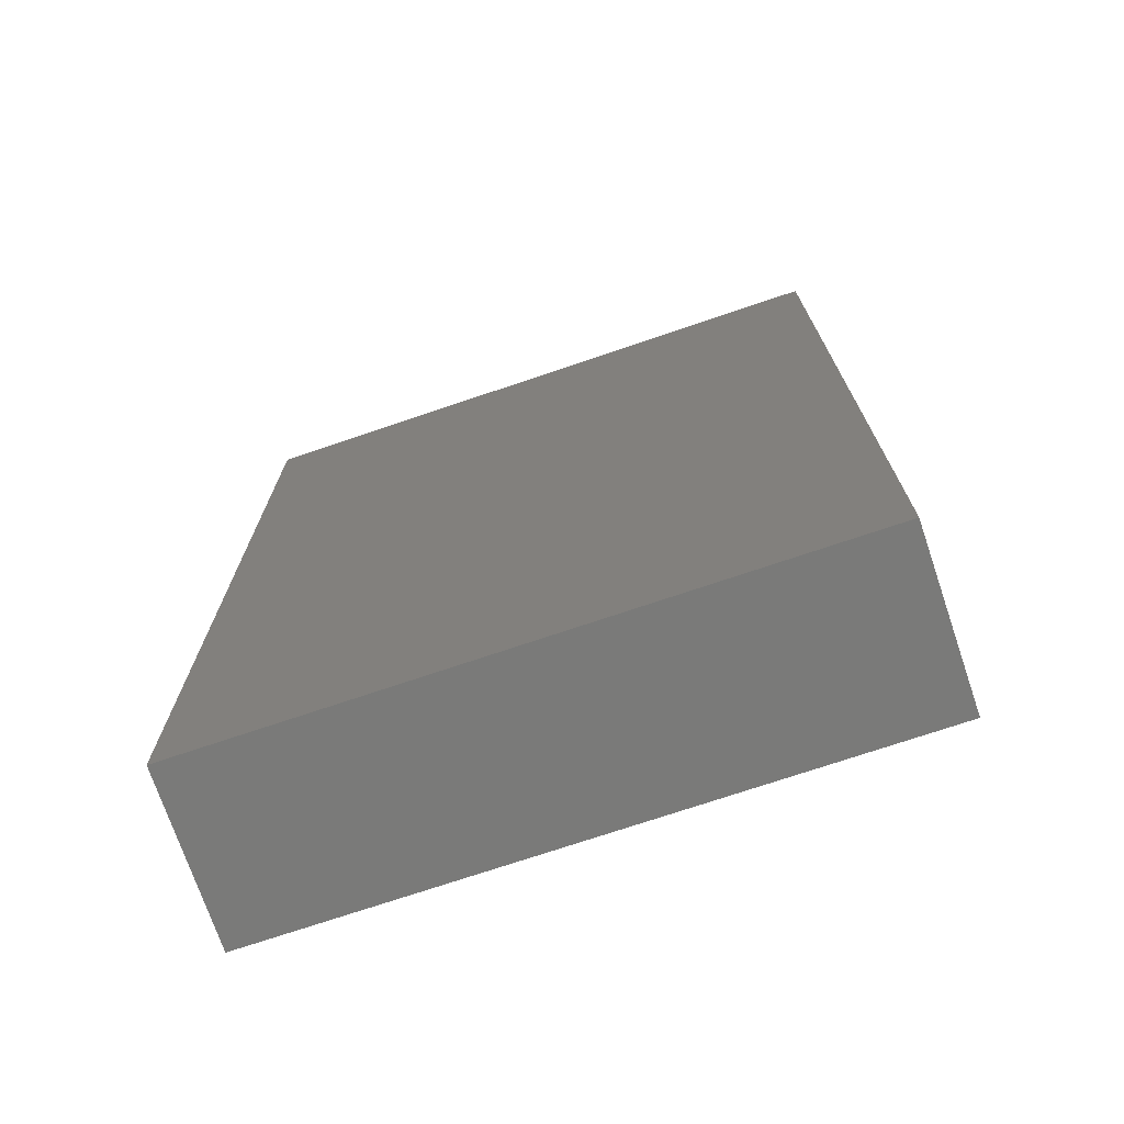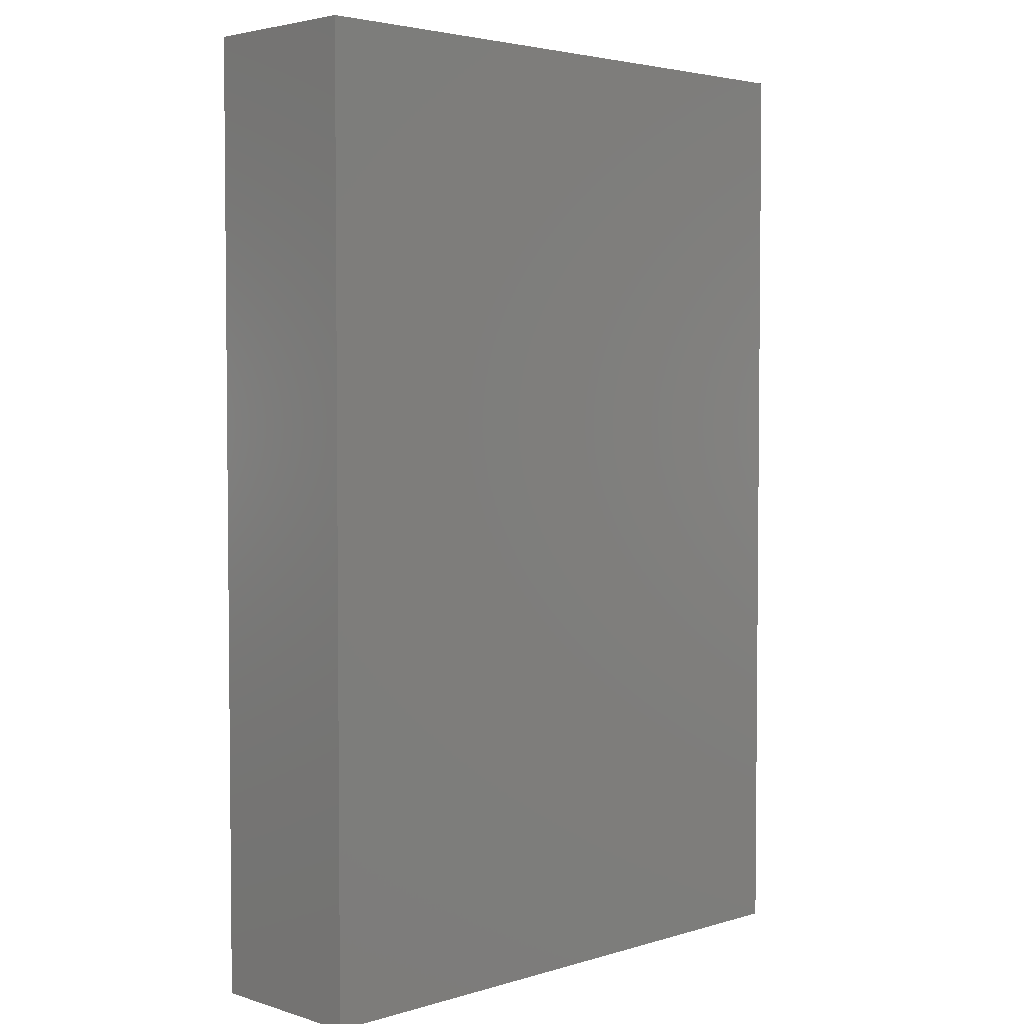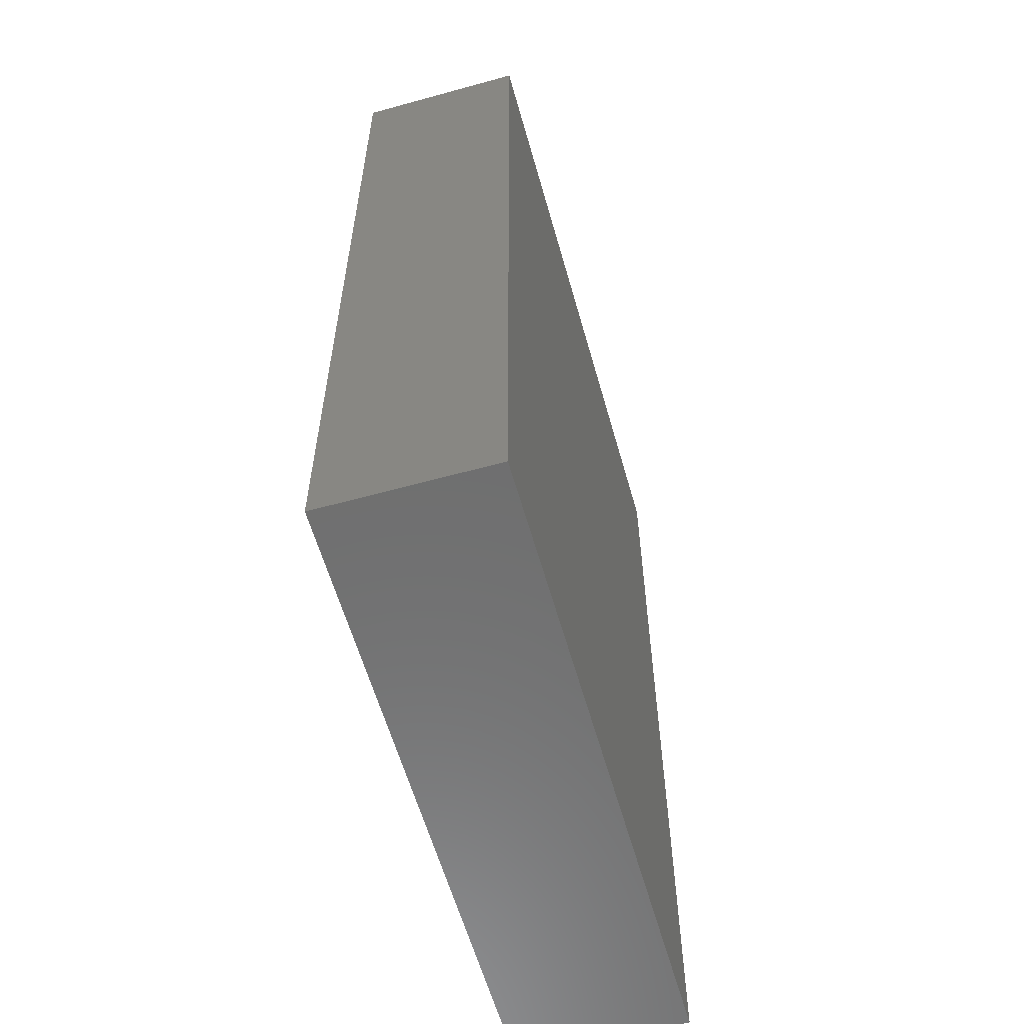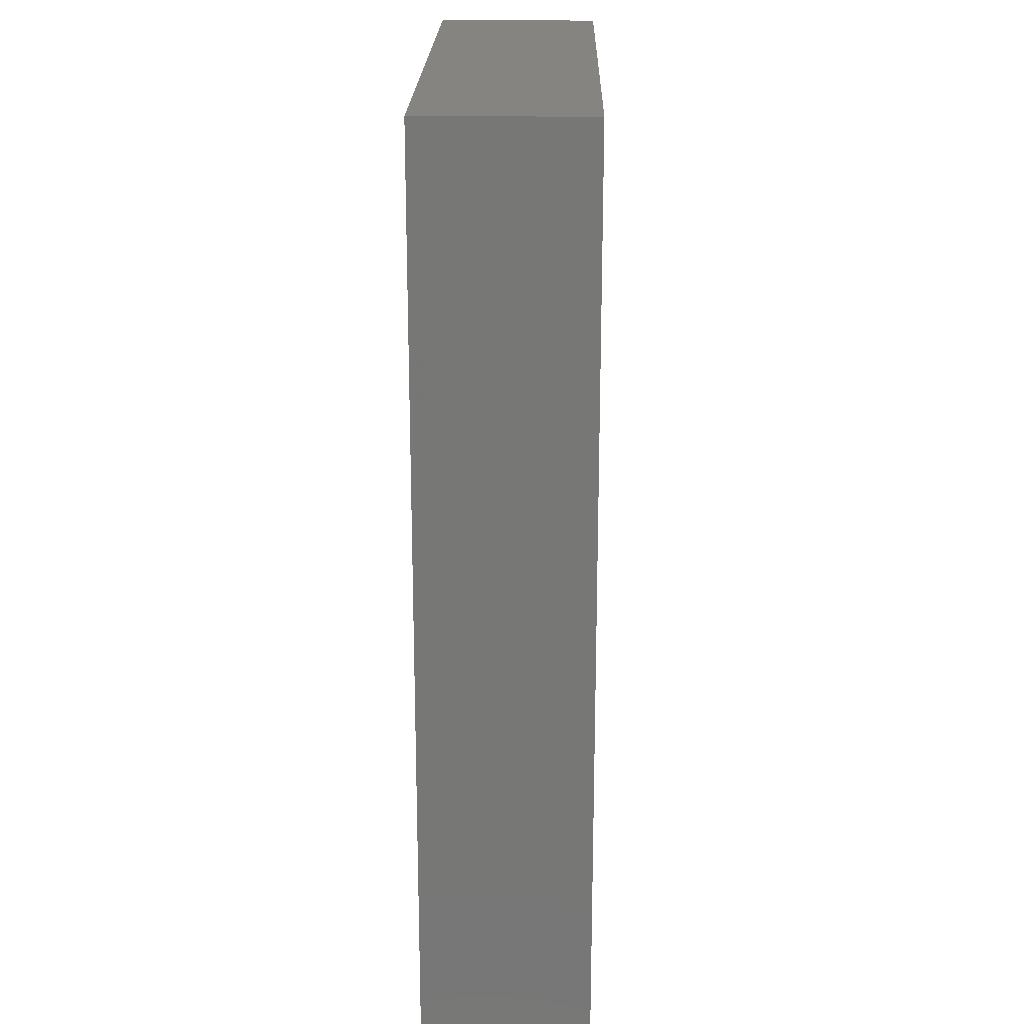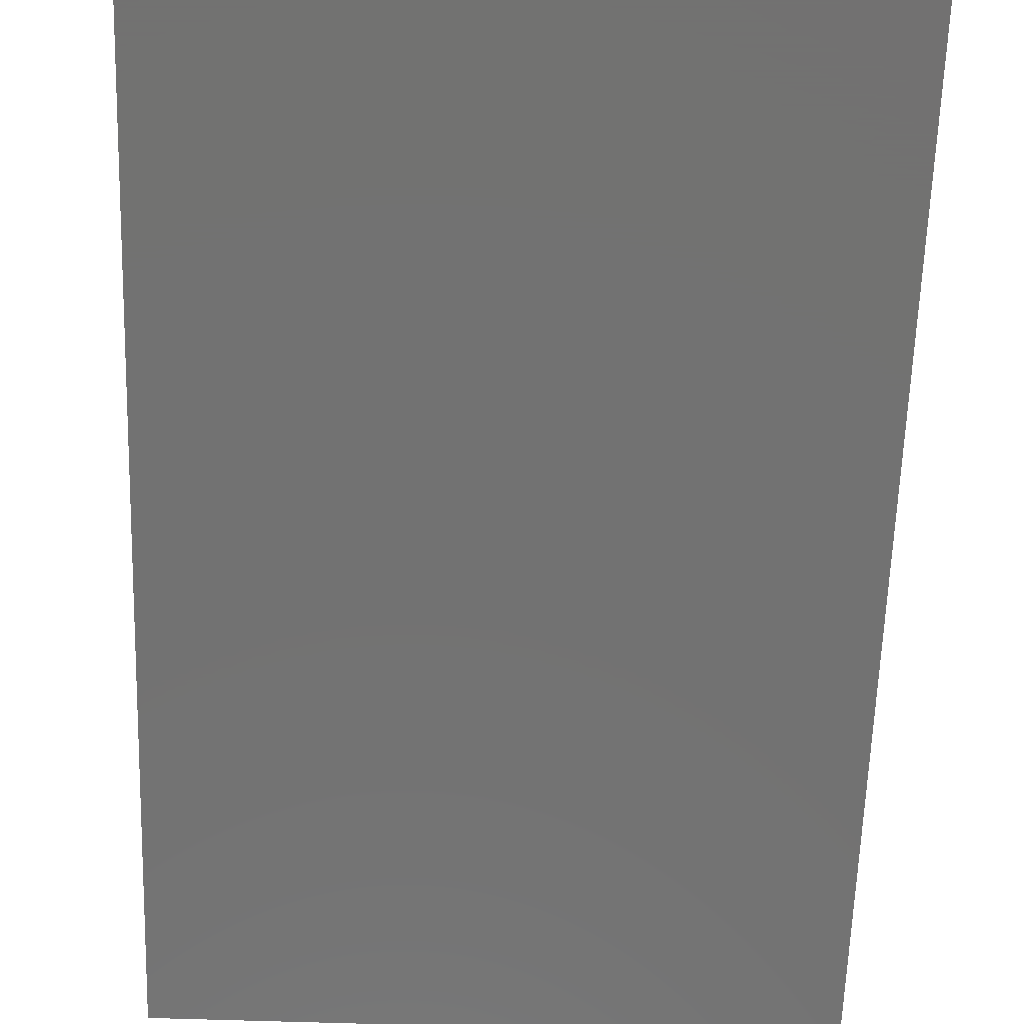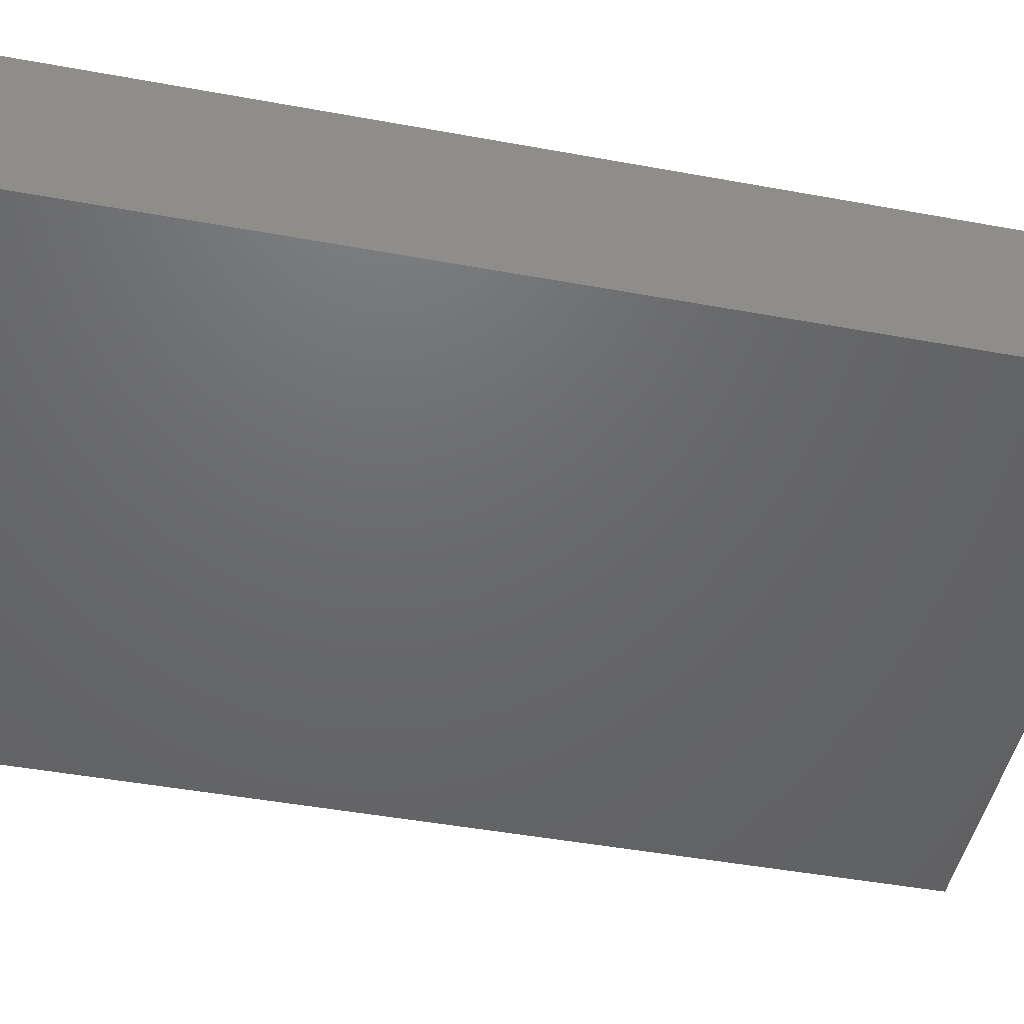
<metadata>
{"format":"stl","ext":"stl","renderer":"f3d","projection":"perspective","resolution":1024,"background":"white","views":[{"elev":-73.0,"azim":18.7,"up":"+Y"},{"elev":3.5,"azim":-44.5,"up":"+Y"},{"elev":-59.8,"azim":-74.2,"up":"+Y"},{"elev":20.6,"azim":-88.8,"up":"+Y"},{"elev":-64.1,"azim":178.1,"up":"+Z"},{"elev":-47.6,"azim":-101.6,"up":"+Z"}]}
</metadata>
<code>
# stl→obj: 8 verts, 12 faces
v -0.6706 -1.022 -0.1824
v -0.6706 1.022 -0.1824
v -0.6706 -1.022 0.1824
v -0.6706 1.022 0.1824
v 0.6706 -1.022 -0.1824
v 0.6706 1.022 -0.1824
v 0.6706 -1.022 0.1824
v 0.6706 1.022 0.1824
f 1 2 3
f 4 2 3
f 5 6 7
f 8 6 7
f 1 5 3
f 7 5 3
f 2 6 4
f 8 6 4
f 1 5 2
f 6 5 2
f 3 7 4
f 8 7 4

</code>
